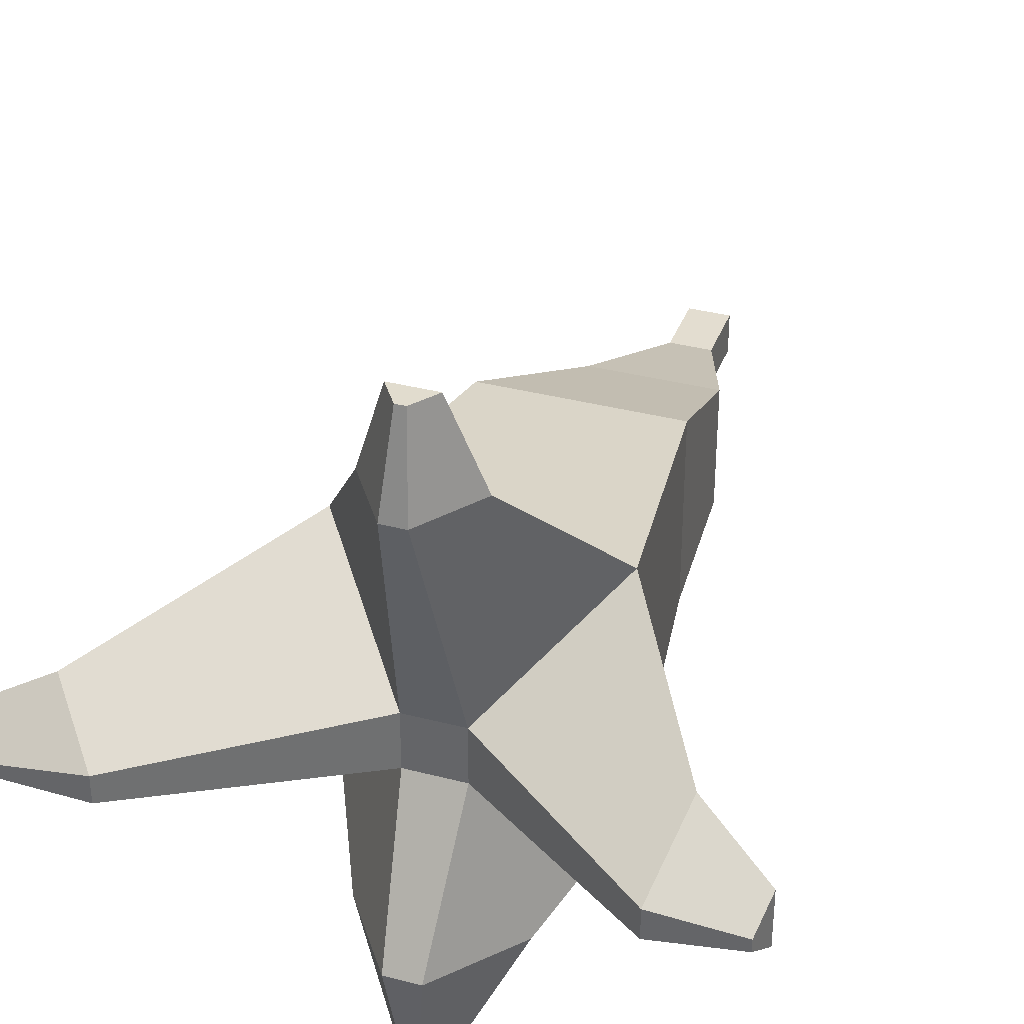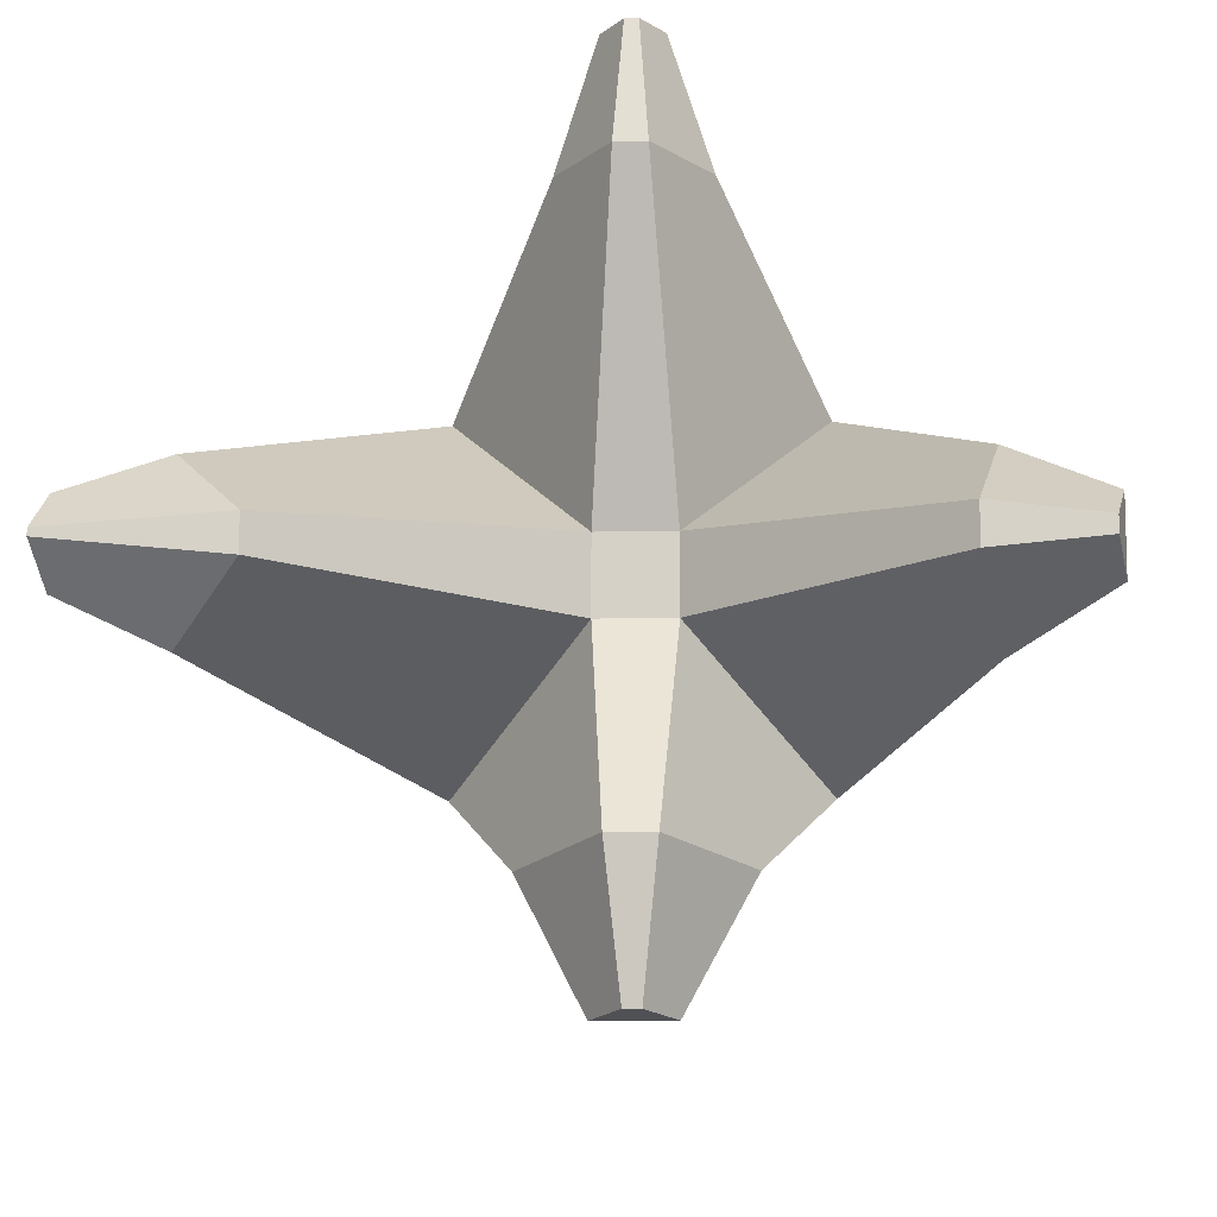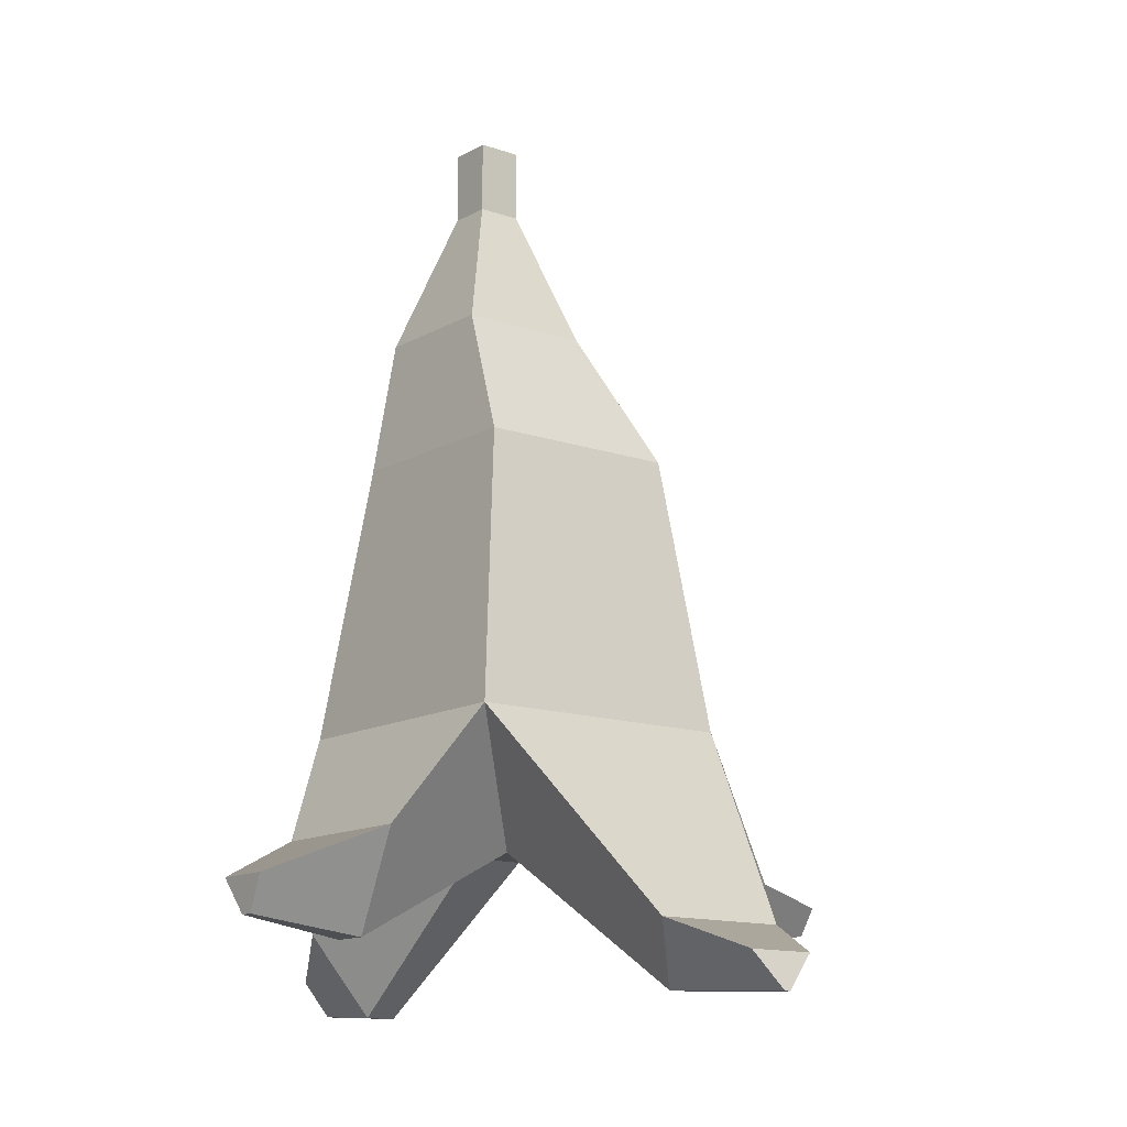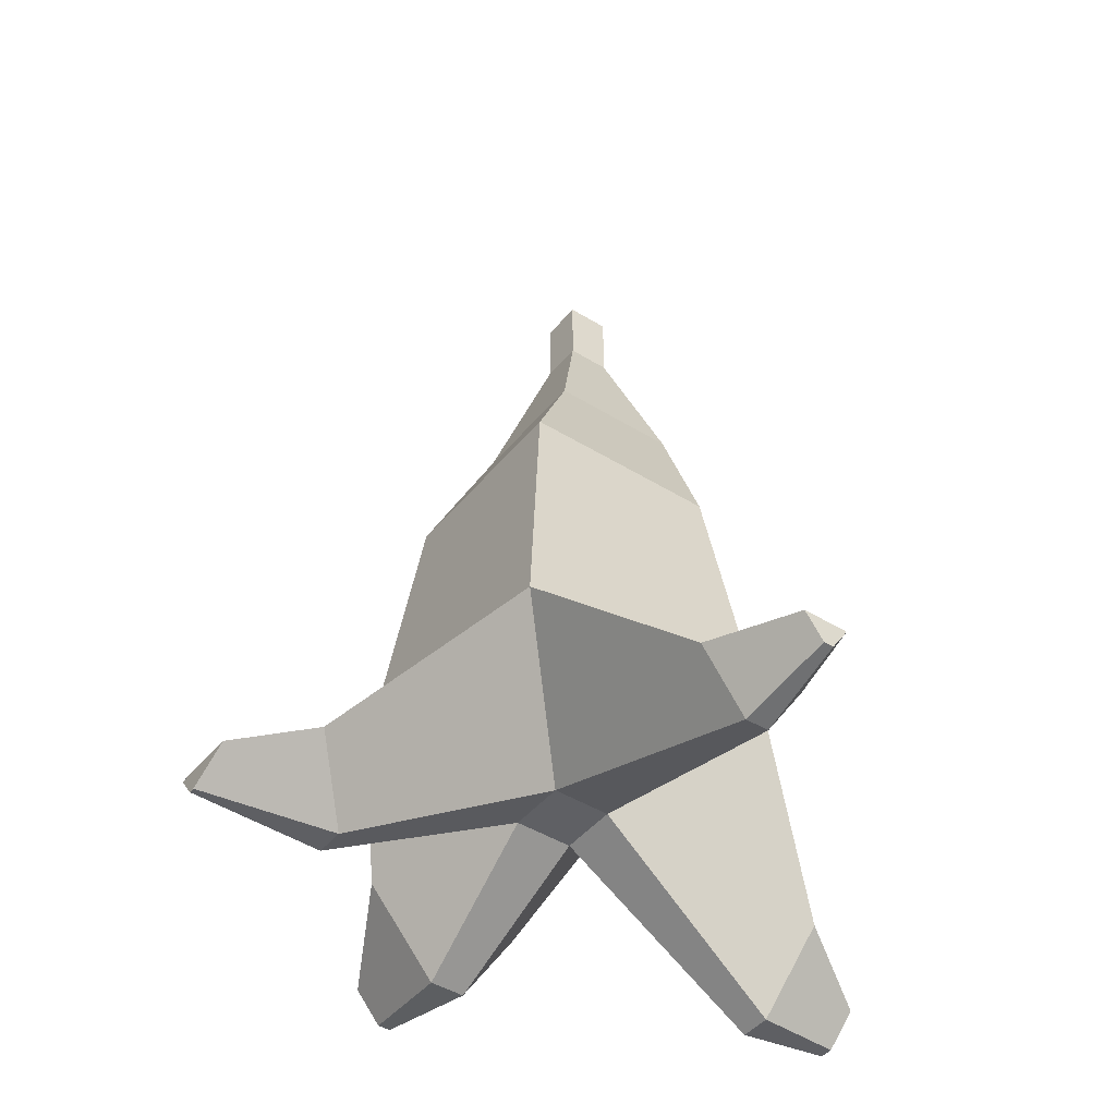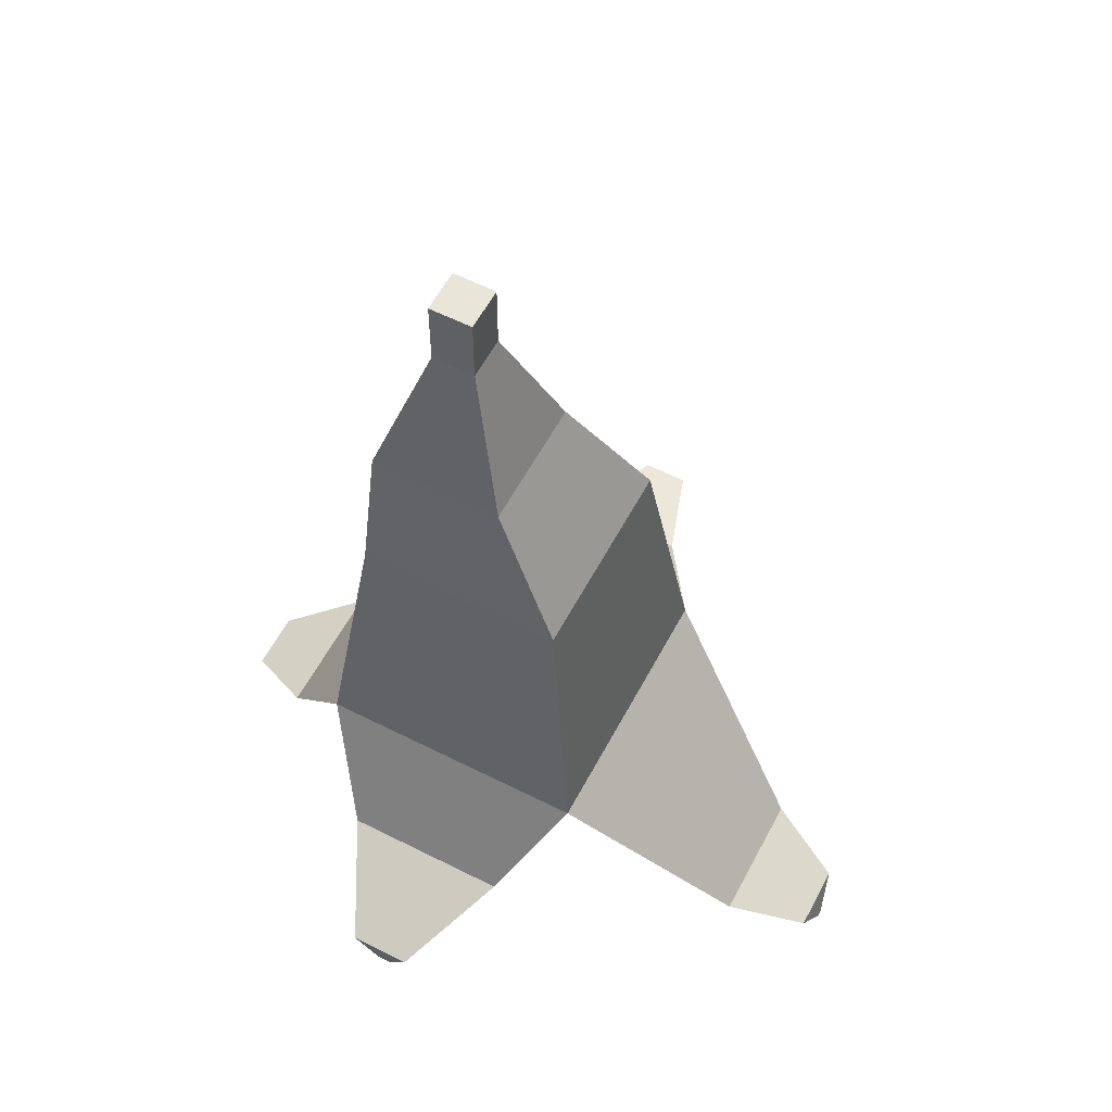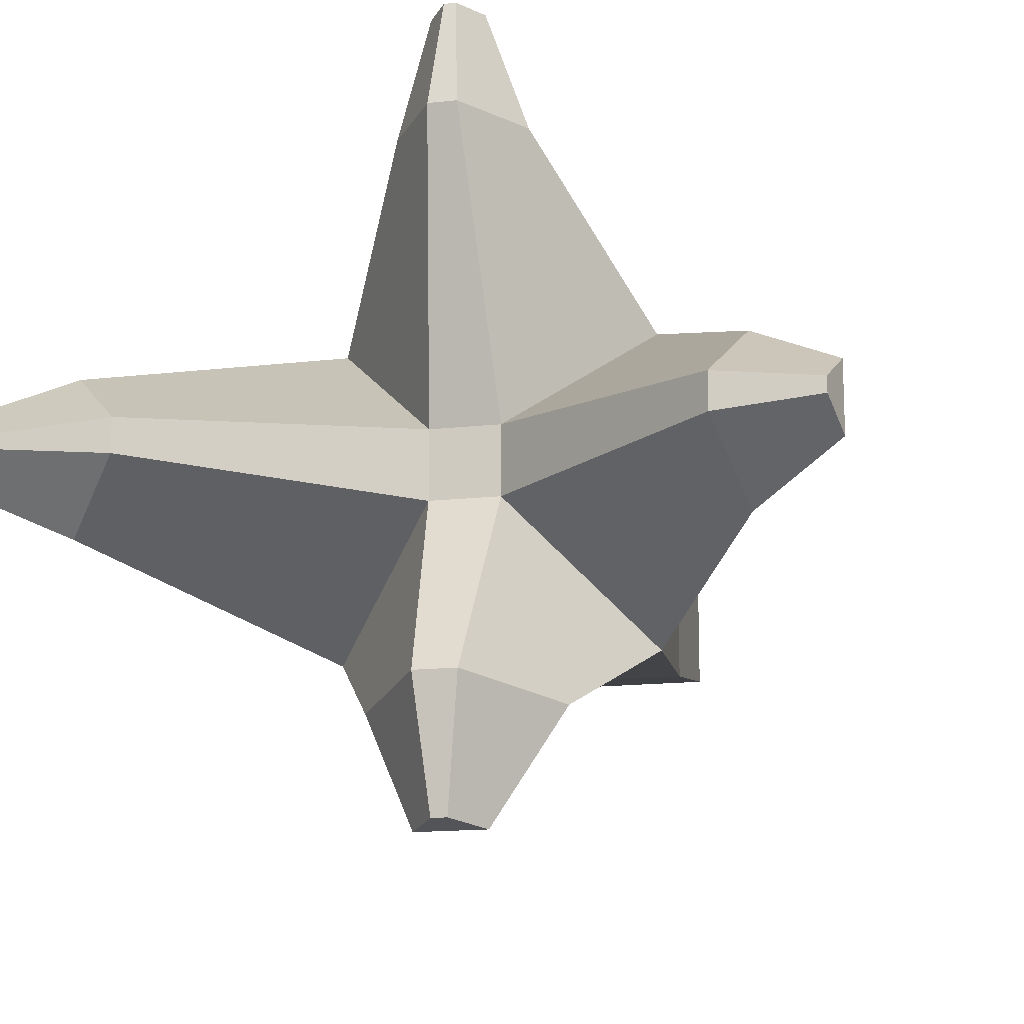
<metadata>
{"format":"obj","ext":"obj","renderer":"f3d","projection":"perspective","resolution":1024,"background":"white","views":[{"elev":35.6,"azim":19.0,"up":"+Z"},{"elev":-11.6,"azim":2.7,"up":"+Z"},{"elev":-13.3,"azim":-128.3,"up":"+Y"},{"elev":-44.0,"azim":-36.1,"up":"+Y"},{"elev":58.1,"azim":-152.3,"up":"+Y"},{"elev":-15.0,"azim":13.7,"up":"+Z"}]}
</metadata>
<code>
o Cube
v 0.6259 0.8377 -0.6259
v 0.1842 -1.566 -0.1842
v 0.6259 0.8377 0.6259
v 0.1842 -1.566 0.1842
v -0.6259 0.8377 -0.6259
v -0.1842 -1.566 -0.1842
v -0.6259 0.8377 0.6259
v -0.1842 -1.566 0.1842
v 0.5972 1.666 0.3173
v -0.2109 1.666 0.3173
v 0.5972 1.666 -0.4908
v -0.2109 1.666 -0.4908
v 0.3258 2.492 0.0459
v 0.06056 2.492 0.0459
v 0.3258 2.492 -0.2193
v 0.06056 2.492 -0.2193
v -0.8377 -0.8377 -0.8377
v -0.8377 -0.8377 0.8377
v 0.8377 -0.8377 -0.8377
v 0.8377 -0.8377 0.8377
v -1.837 -2.072 -0.4091
v -1.837 -2.072 0.4091
v -1.518 -2.427 -0.08994
v -1.518 -2.427 0.08994
v -2.306 -2.261 -0.2061
v -2.306 -2.261 0.2061
v -2.348 -2.471 -0.01784
v -2.348 -2.471 0.01784
v -0.3445 -1.637 1.709
v 0.3445 -1.637 1.709
v -0.07573 -2.039 1.721
v 0.07573 -2.039 1.721
v -0.1428 -1.737 2.307
v 0.1428 -1.737 2.307
v -0.03139 -1.904 2.312
v 0.03139 -1.904 2.312
v 1.483 -1.944 0.4429
v 1.483 -1.944 -0.4429
v 1.368 -2.448 0.09737
v 1.368 -2.448 -0.09737
v 1.954 -2.206 0.1858
v 1.954 -2.206 -0.1858
v 1.905 -2.417 0.04084
v 1.905 -2.417 -0.04084
v 0.5099 -1.514 -1.229
v -0.5099 -1.514 -1.229
v 0.1121 -2.104 -1.147
v -0.1121 -2.104 -1.147
v 0.1849 -1.794 -1.859
v -0.1849 -1.794 -1.859
v 0.04065 -2.008 -1.829
v -0.04065 -2.008 -1.829
v 0.3258 2.923 0.0459
v 0.06056 2.923 0.0459
v 0.3258 2.923 -0.2193
v 0.06056 2.923 -0.2193
f 1 5 12 11
f 20 3 7 18
f 18 7 5 17
f 6 2 4 8
f 19 1 3 20
f 17 5 1 19
f 12 10 14 16
f 7 3 9 10
f 5 7 10 12
f 3 1 11 9
f 15 16 56 55
f 10 9 13 14
f 11 12 16 15
f 9 11 15 13
f 17 6 23 21
f 2 6 48 47
f 20 18 29 30
f 4 2 40 39
f 21 23 27 25
f 6 8 24 23
f 18 17 21 22
f 8 18 22 24
f 27 28 26 25
f 22 21 25 26
f 24 22 26 28
f 23 24 28 27
f 31 32 36 35
f 8 4 32 31
f 4 20 30 32
f 18 8 31 29
f 35 36 34 33
f 29 31 35 33
f 30 29 33 34
f 32 30 34 36
f 37 39 43 41
f 2 19 38 40
f 20 4 39 37
f 19 20 37 38
f 43 44 42 41
f 39 40 44 43
f 40 38 42 44
f 38 37 41 42
f 48 46 50 52
f 17 19 45 46
f 19 2 47 45
f 6 17 46 48
f 51 52 50 49
f 46 45 49 50
f 45 47 51 49
f 47 48 52 51
f 55 56 54 53
f 13 15 55 53
f 16 14 54 56
f 14 13 53 54

</code>
